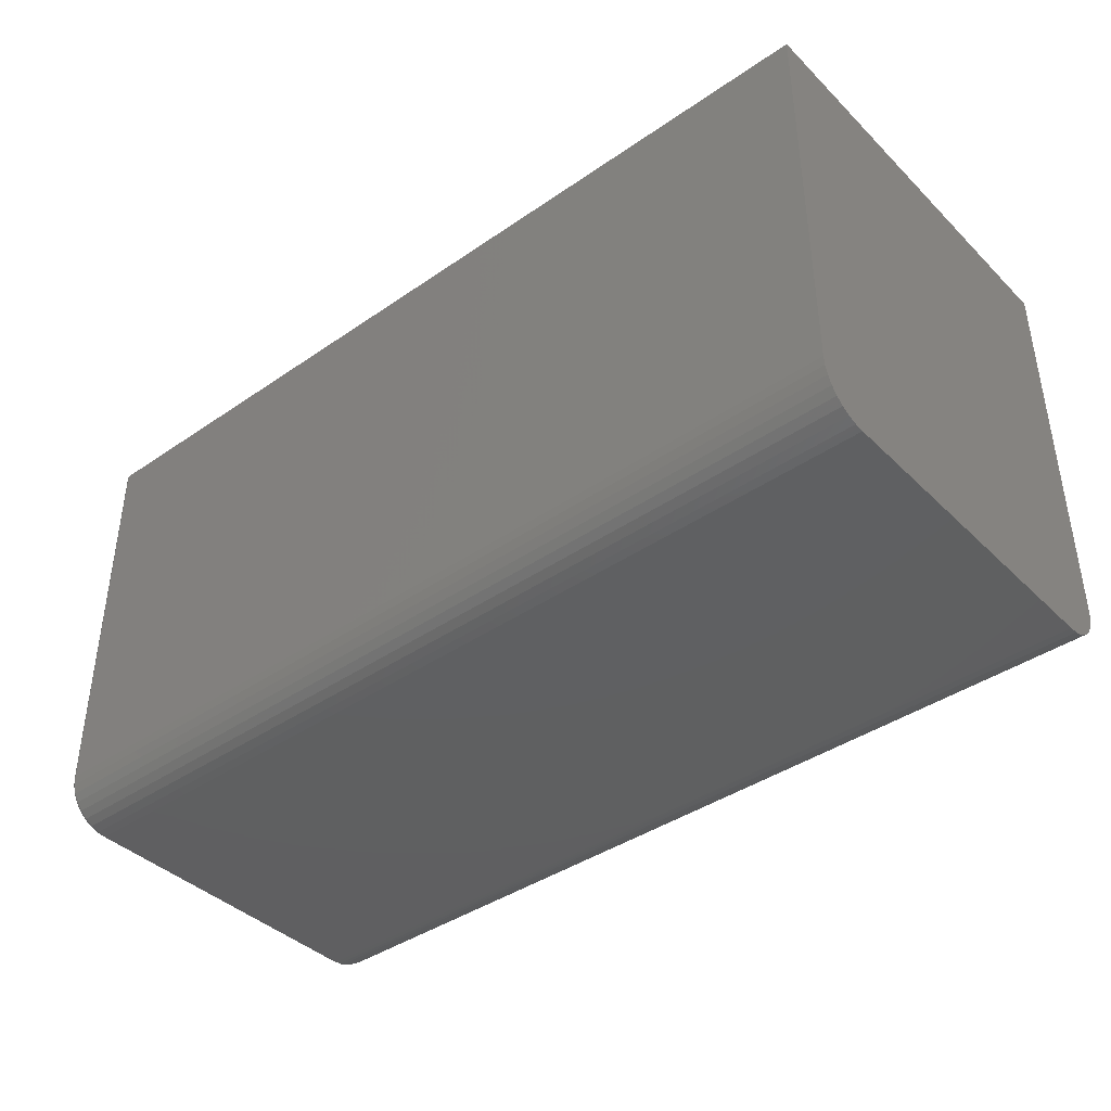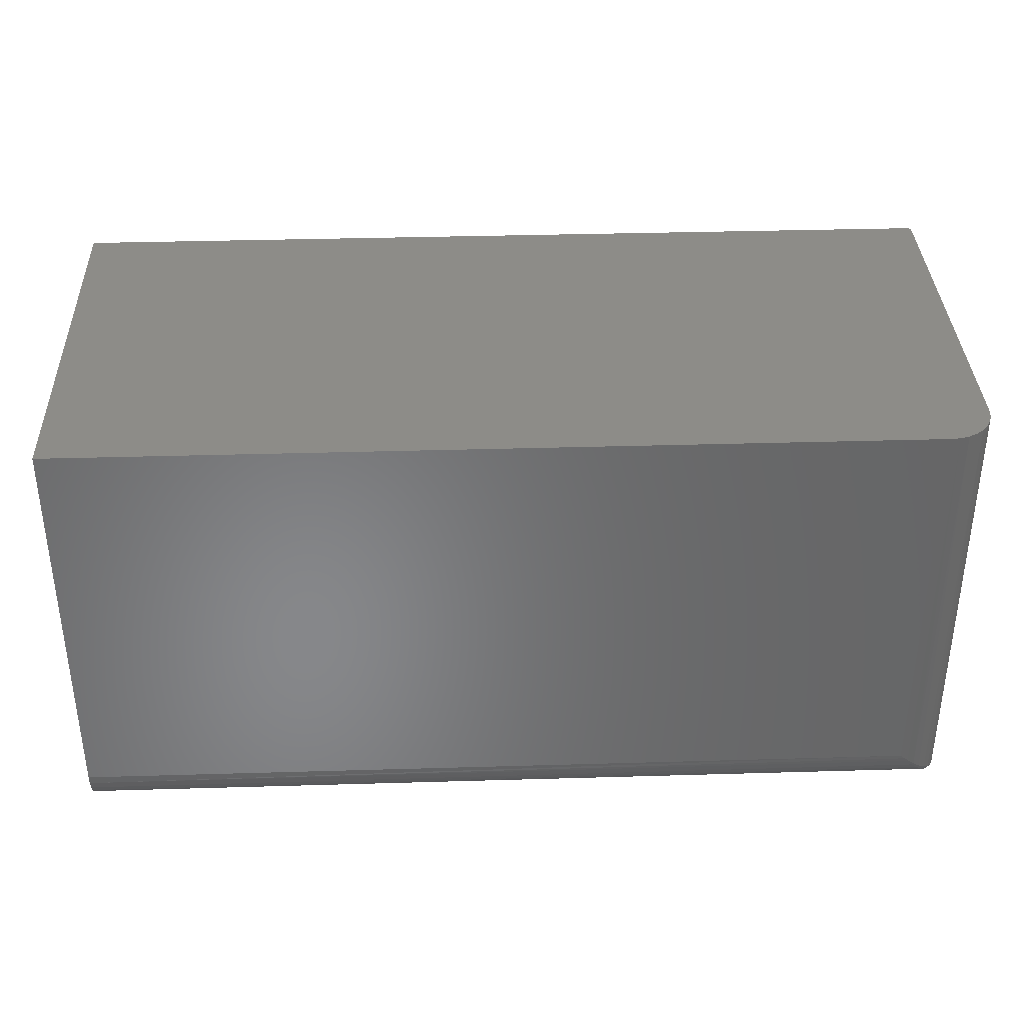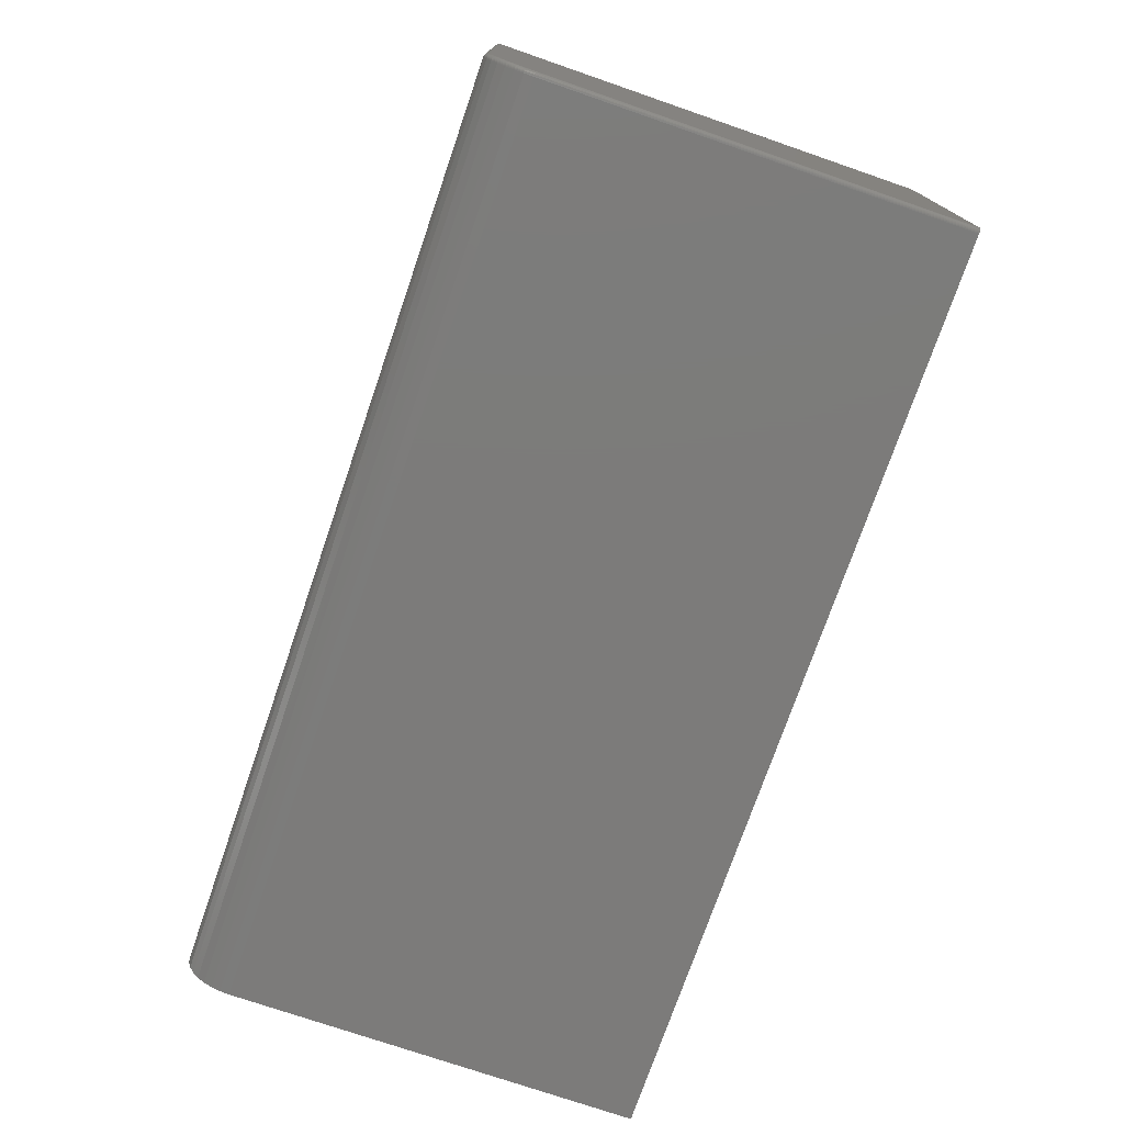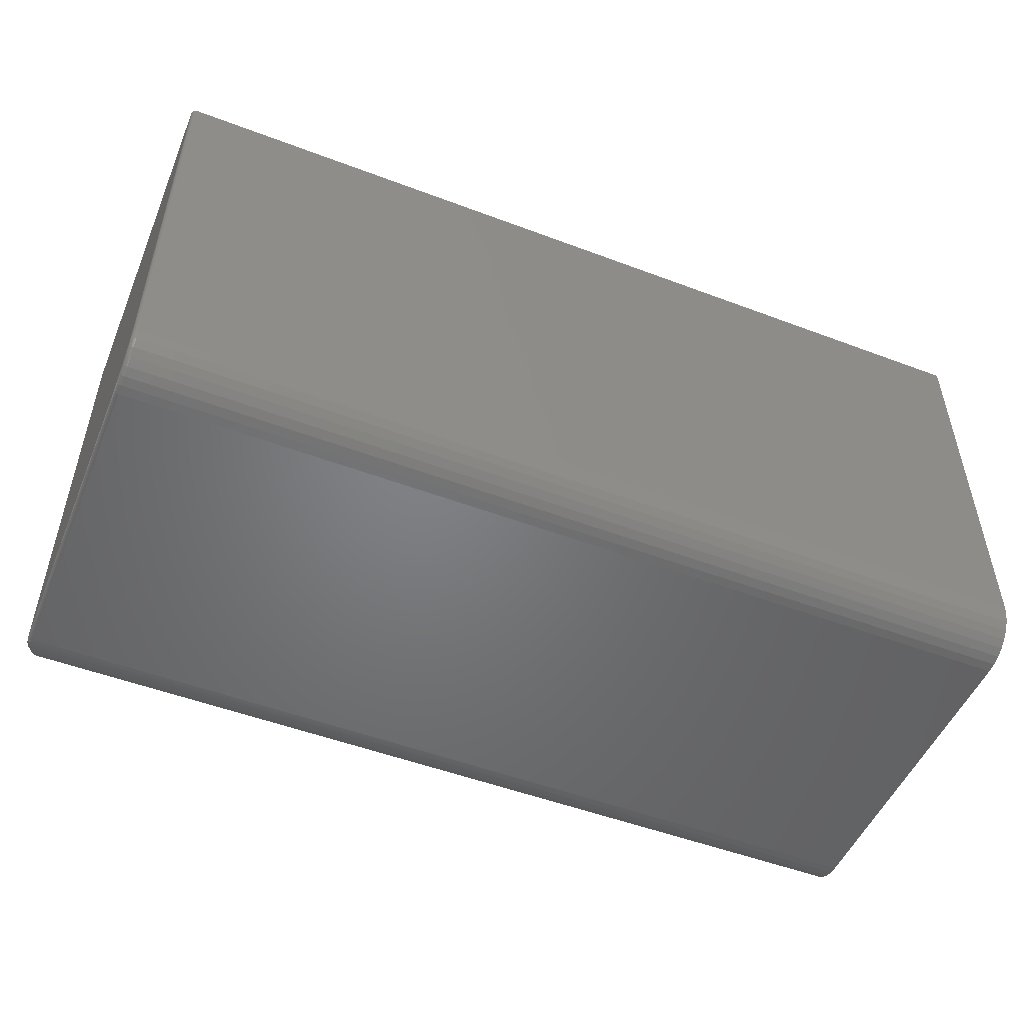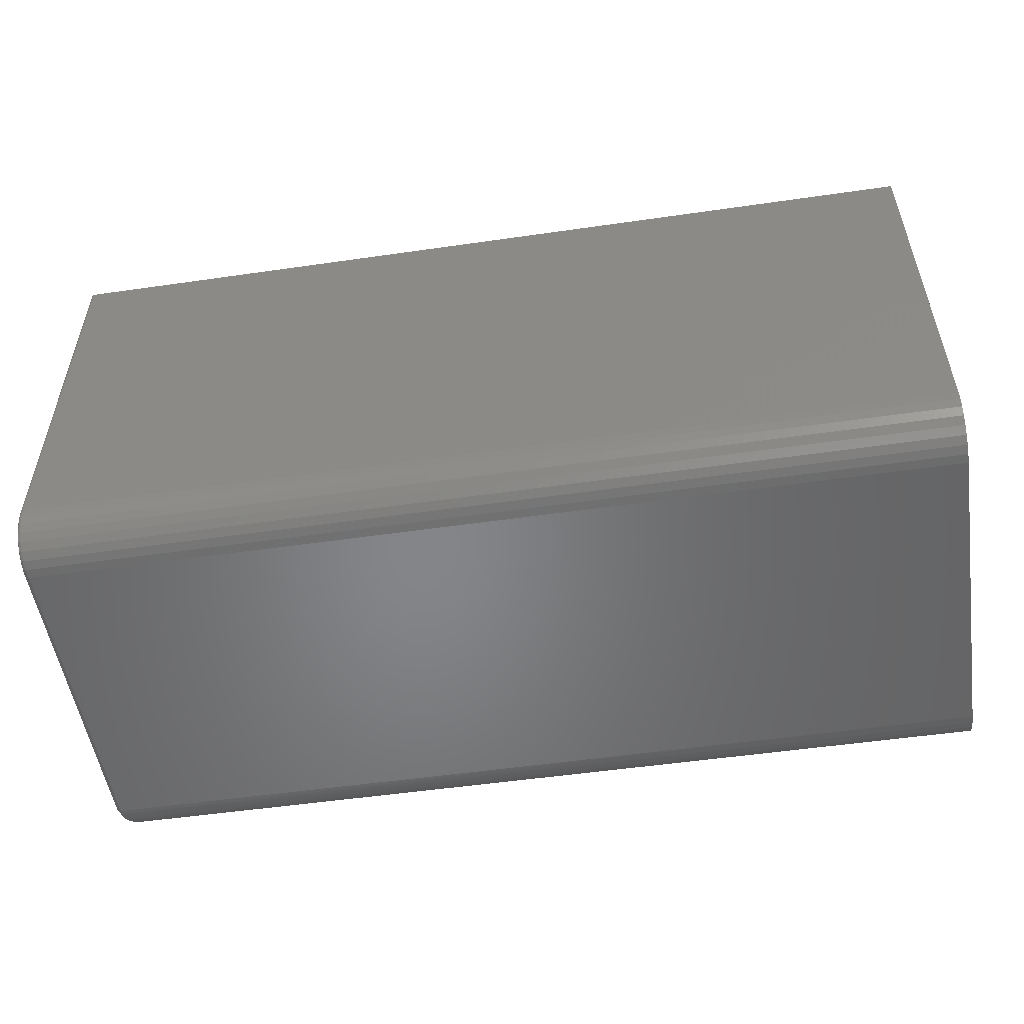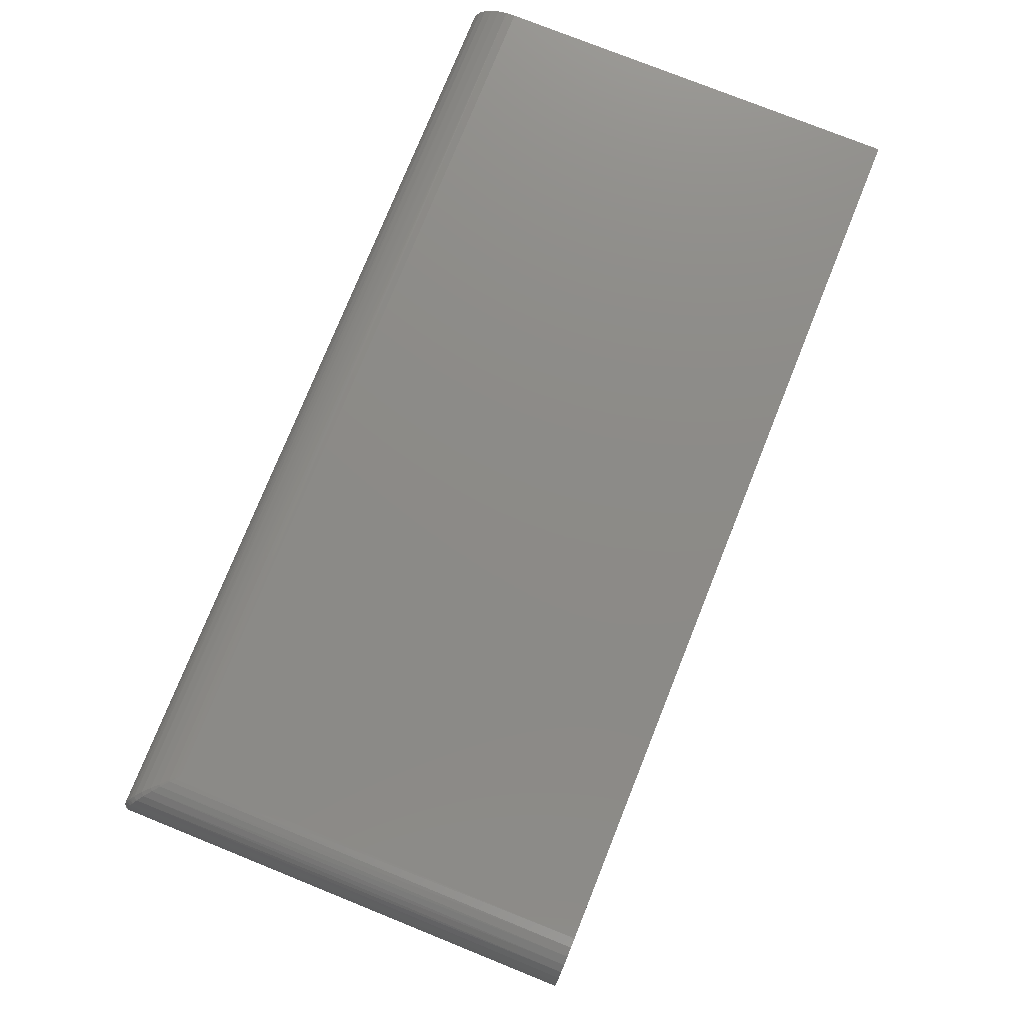
<metadata>
{"format":"stl","ext":"stl","renderer":"f3d","projection":"perspective","resolution":1024,"background":"white","views":[{"elev":-40.4,"azim":-139.8,"up":"+Y"},{"elev":36.1,"azim":-2.2,"up":"+Y"},{"elev":-74.9,"azim":71.0,"up":"+Z"},{"elev":-50.8,"azim":157.6,"up":"+Y"},{"elev":-52.7,"azim":-171.2,"up":"+Y"},{"elev":76.7,"azim":111.9,"up":"+Z"}]}
</metadata>
<code>
# stl→obj: 160 verts, 316 faces
v 0.75 -0.7422 -0.2656
v 0.75 -0.7422 0.2729
v 0.7498 -0.7437 -0.2656
v 0.7498 -0.7437 0.2729
v 0.7494 -0.7452 -0.2656
v 0.7494 -0.7452 0.2729
v 0.7487 -0.7465 -0.2656
v 0.7487 -0.7465 0.2729
v 0.7477 -0.7477 -0.2656
v 0.7477 -0.7477 0.2729
v 0.7465 -0.7487 -0.2656
v 0.7465 -0.7487 0.2729
v 0.7452 -0.7494 -0.2656
v 0.7452 -0.7494 0.2729
v 0.7437 -0.7498 -0.2656
v 0.7437 -0.7498 0.2729
v 0.7422 -0.75 -0.2656
v 0.7422 -0.75 0.2729
v -0.75 -0.75 -0.2656
v -0.75 -0.75 0.2729
v 0.75 -0.7408 -0.2793
v 0.75 -0.7368 -0.2925
v 0.75 -0.7303 -0.3047
v 0.75 -0.7216 -0.3153
v 0.75 -0.7109 -0.3241
v 0.75 -0.6988 -0.3306
v 0.75 -0.6856 -0.3346
v 0.75 -0.6719 -0.3359
v 0.75 1.67e-16 -0.3359
v 0.75 2.008e-16 0.2729
v 0.7465 1.662e-16 -0.3424
v 0.7452 1.66e-16 -0.3432
v 0.7437 1.658e-16 -0.3436
v 0.7422 1.657e-16 -0.3438
v -0.75 0 -0.3438
v -0.75 3.857e-17 0.351
v 0.6719 1.964e-16 0.351
v 0.6871 1.98e-16 0.3495
v 0.7018 1.994e-16 0.345
v 0.7153 2.005e-16 0.3378
v 0.7271 2.013e-16 0.3281
v 0.7368 2.017e-16 0.3163
v 0.7441 2.018e-16 0.3028
v 0.7485 2.014e-16 0.2881
v 0.7498 1.669e-16 -0.3375
v 0.7494 1.667e-16 -0.3389
v 0.7487 1.666e-16 -0.3403
v 0.7477 1.664e-16 -0.3415
v 0.6719 -0.6719 0.351
v -0.75 -0.6719 0.351
v -0.75 -0.7485 0.2881
v -0.75 -0.7485 -0.2809
v -0.75 -0.7441 0.3028
v -0.75 -0.7441 -0.2955
v -0.75 -0.7368 0.3163
v -0.75 -0.7368 -0.309
v -0.75 -0.7271 0.3281
v -0.75 -0.6719 -0.3438
v -0.75 -0.6871 0.3495
v -0.75 -0.6871 -0.3422
v -0.75 -0.7018 0.345
v -0.75 -0.7018 -0.3378
v -0.75 -0.7153 0.3378
v -0.75 -0.7153 -0.3306
v -0.75 -0.7271 -0.3209
v 0.7418 -0.7495 0.2815
v 0.7058 -0.7096 0.3413
v 0.6954 -0.6981 0.3465
v 0.7168 -0.7218 0.333
v 0.7259 -0.7319 0.3229
v 0.7277 -0.7332 0.3213
v 0.7319 -0.7386 0.3135
v 0.736 -0.7432 0.3048
v 0.7388 -0.7462 0.2968
v 0.7406 -0.7483 0.2893
v 0.684 -0.6855 0.3498
v 0.678 -0.6787 0.3507
v 0.7495 -0.7418 0.2815
v 0.6787 -0.678 0.3507
v 0.6855 -0.684 0.3498
v 0.6981 -0.6954 0.3465
v 0.7096 -0.7058 0.3413
v 0.7218 -0.7168 0.333
v 0.7319 -0.7259 0.3229
v 0.7386 -0.7319 0.3135
v 0.7432 -0.736 0.3048
v 0.7462 -0.7388 0.2968
v 0.7483 -0.7406 0.2893
v 0.7439 -0.7494 0.2814
v 0.7317 -0.7373 0.3156
v 0.7353 -0.7409 0.3094
v 0.7376 -0.7431 0.3047
v 0.7397 -0.7452 0.2996
v 0.741 -0.7465 0.2954
v 0.7422 -0.7477 0.291
v 0.7432 -0.7487 0.2863
v 0.7422 -0.6719 -0.3438
v 0.7422 -0.6871 -0.3422
v 0.7422 -0.7018 -0.3378
v 0.7422 -0.7153 -0.3306
v 0.7422 -0.7271 -0.3209
v 0.7422 -0.7368 -0.309
v 0.7422 -0.7441 -0.2955
v 0.7422 -0.7485 -0.2809
v 0.7498 -0.6719 -0.3375
v 0.7494 -0.6719 -0.3389
v 0.7487 -0.6719 -0.3403
v 0.7477 -0.6719 -0.3415
v 0.7465 -0.6719 -0.3424
v 0.7452 -0.6719 -0.3432
v 0.7437 -0.6719 -0.3436
v 0.7498 -0.6859 -0.3361
v 0.7494 -0.6862 -0.3375
v 0.7487 -0.6864 -0.3388
v 0.7477 -0.6867 -0.34
v 0.7465 -0.6869 -0.341
v 0.7452 -0.687 -0.3417
v 0.7437 -0.6871 -0.3421
v 0.7498 -0.7423 -0.2796
v 0.7494 -0.7438 -0.2799
v 0.7487 -0.7451 -0.2802
v 0.7477 -0.7463 -0.2804
v 0.7465 -0.7472 -0.2806
v 0.7452 -0.7479 -0.2808
v 0.7437 -0.7484 -0.2808
v 0.7498 -0.7382 -0.2931
v 0.7494 -0.7396 -0.2937
v 0.7487 -0.7408 -0.2942
v 0.7477 -0.7419 -0.2946
v 0.7465 -0.7428 -0.295
v 0.7452 -0.7435 -0.2953
v 0.7437 -0.7439 -0.2955
v 0.7498 -0.7316 -0.3055
v 0.7494 -0.7328 -0.3063
v 0.7487 -0.7339 -0.3071
v 0.7477 -0.7349 -0.3078
v 0.7465 -0.7357 -0.3083
v 0.7452 -0.7363 -0.3087
v 0.7437 -0.7367 -0.3089
v 0.7498 -0.7227 -0.3164
v 0.7494 -0.7237 -0.3175
v 0.7487 -0.7247 -0.3184
v 0.7477 -0.7255 -0.3192
v 0.7465 -0.7262 -0.3199
v 0.7452 -0.7267 -0.3204
v 0.7437 -0.727 -0.3208
v 0.7498 -0.7118 -0.3254
v 0.7494 -0.7126 -0.3266
v 0.7487 -0.7133 -0.3277
v 0.7477 -0.714 -0.3287
v 0.7465 -0.7145 -0.3295
v 0.7452 -0.7149 -0.3301
v 0.7437 -0.7152 -0.3305
v 0.7498 -0.6994 -0.332
v 0.7494 -0.6999 -0.3333
v 0.7487 -0.7004 -0.3346
v 0.7477 -0.7009 -0.3357
v 0.7465 -0.7013 -0.3366
v 0.7452 -0.7015 -0.3373
v 0.7437 -0.7017 -0.3377
f 1 2 3
f 3 2 4
f 3 4 5
f 5 4 6
f 5 6 7
f 7 6 8
f 7 8 9
f 9 8 10
f 9 10 11
f 11 10 12
f 11 12 13
f 13 12 14
f 13 14 15
f 15 14 16
f 15 16 17
f 17 16 18
f 19 17 20
f 20 17 18
f 2 1 21
f 2 21 22
f 2 22 23
f 2 23 24
f 2 24 25
f 2 25 26
f 2 26 27
f 2 27 28
f 2 28 29
f 2 29 30
f 31 32 33
f 31 33 34
f 31 34 35
f 36 37 38
f 36 38 39
f 36 39 40
f 36 40 41
f 36 41 42
f 36 42 43
f 36 43 44
f 36 44 30
f 36 30 29
f 36 29 45
f 36 45 46
f 36 46 47
f 36 47 48
f 36 48 31
f 36 31 35
f 49 37 50
f 50 37 36
f 19 51 52
f 19 20 51
f 52 51 53
f 52 53 54
f 54 53 55
f 54 55 56
f 56 55 57
f 36 35 50
f 50 35 58
f 50 58 59
f 59 58 60
f 59 60 61
f 61 60 62
f 61 62 63
f 63 62 64
f 63 64 57
f 57 64 65
f 57 65 56
f 20 66 51
f 20 18 66
f 67 68 61
f 61 63 67
f 69 67 63
f 63 57 69
f 69 57 70
f 70 57 55
f 71 70 55
f 71 55 72
f 72 55 53
f 53 73 72
f 74 73 53
f 53 51 74
f 51 75 74
f 75 51 66
f 59 61 68
f 59 68 76
f 59 76 77
f 59 77 49
f 59 49 50
f 2 44 78
f 2 30 44
f 37 79 38
f 37 49 79
f 38 79 80
f 38 80 81
f 38 81 39
f 39 81 82
f 39 82 40
f 40 82 83
f 40 83 41
f 83 84 41
f 42 41 84
f 84 85 42
f 43 42 85
f 43 85 86
f 43 86 87
f 43 87 44
f 44 87 88
f 44 88 78
f 18 89 66
f 18 16 89
f 2 10 4
f 2 12 10
f 72 90 71
f 91 90 72
f 72 73 91
f 91 73 92
f 93 92 73
f 73 74 93
f 93 74 94
f 95 94 74
f 74 75 95
f 96 95 75
f 75 66 96
f 96 66 89
f 80 76 68
f 80 68 81
f 81 68 67
f 81 67 82
f 82 67 69
f 82 69 83
f 83 69 70
f 83 70 84
f 84 70 71
f 84 71 90
f 84 90 85
f 85 90 91
f 85 91 86
f 91 92 86
f 86 92 93
f 86 93 87
f 93 94 87
f 87 94 95
f 87 95 88
f 88 95 96
f 4 10 8
f 4 8 6
f 78 88 96
f 78 96 89
f 78 89 16
f 78 16 14
f 78 14 12
f 78 12 2
f 76 80 77
f 77 80 79
f 77 79 49
f 58 97 60
f 60 97 98
f 60 98 62
f 62 98 99
f 62 99 64
f 64 99 100
f 64 100 65
f 65 100 101
f 65 101 56
f 56 101 102
f 56 102 54
f 54 102 103
f 54 103 52
f 52 103 104
f 52 104 19
f 19 104 17
f 58 35 97
f 97 35 34
f 29 28 45
f 45 28 105
f 45 105 46
f 46 105 106
f 46 106 47
f 47 106 107
f 47 107 48
f 48 107 108
f 48 108 31
f 31 108 109
f 31 109 32
f 32 109 110
f 32 110 33
f 33 110 111
f 33 111 34
f 34 111 97
f 28 27 105
f 105 27 112
f 105 112 106
f 106 112 113
f 106 113 107
f 107 113 114
f 107 114 108
f 108 114 115
f 108 115 109
f 109 115 116
f 109 116 110
f 110 116 117
f 110 117 111
f 111 117 118
f 111 118 97
f 97 118 98
f 21 1 119
f 119 1 3
f 119 3 120
f 120 3 5
f 120 5 121
f 121 5 7
f 121 7 122
f 122 7 9
f 122 9 123
f 123 9 11
f 123 11 124
f 124 11 13
f 124 13 125
f 125 13 15
f 125 15 104
f 104 15 17
f 22 21 126
f 126 21 119
f 126 119 127
f 127 119 120
f 127 120 128
f 128 120 121
f 128 121 129
f 129 121 122
f 129 122 130
f 130 122 123
f 130 123 131
f 131 123 124
f 131 124 132
f 132 124 125
f 132 125 103
f 103 125 104
f 23 22 133
f 133 22 126
f 133 126 134
f 134 126 127
f 134 127 135
f 135 127 128
f 135 128 136
f 136 128 129
f 136 129 137
f 137 129 130
f 137 130 138
f 138 130 131
f 138 131 139
f 139 131 132
f 139 132 102
f 102 132 103
f 24 23 140
f 140 23 133
f 140 133 141
f 141 133 134
f 141 134 142
f 142 134 135
f 142 135 143
f 143 135 136
f 143 136 144
f 144 136 137
f 144 137 145
f 145 137 138
f 145 138 146
f 146 138 139
f 146 139 101
f 101 139 102
f 25 24 147
f 147 24 140
f 147 140 148
f 148 140 141
f 148 141 149
f 149 141 142
f 149 142 150
f 150 142 143
f 150 143 151
f 151 143 144
f 151 144 152
f 152 144 145
f 152 145 153
f 153 145 146
f 153 146 100
f 100 146 101
f 26 25 154
f 154 25 147
f 154 147 155
f 155 147 148
f 155 148 156
f 156 148 149
f 156 149 157
f 157 149 150
f 157 150 158
f 158 150 151
f 158 151 159
f 159 151 152
f 159 152 160
f 160 152 153
f 160 153 99
f 99 153 100
f 27 26 112
f 112 26 154
f 112 154 113
f 113 154 155
f 113 155 114
f 114 155 156
f 114 156 115
f 115 156 157
f 115 157 116
f 116 157 158
f 116 158 117
f 117 158 159
f 117 159 118
f 118 159 160
f 118 160 98
f 98 160 99

</code>
